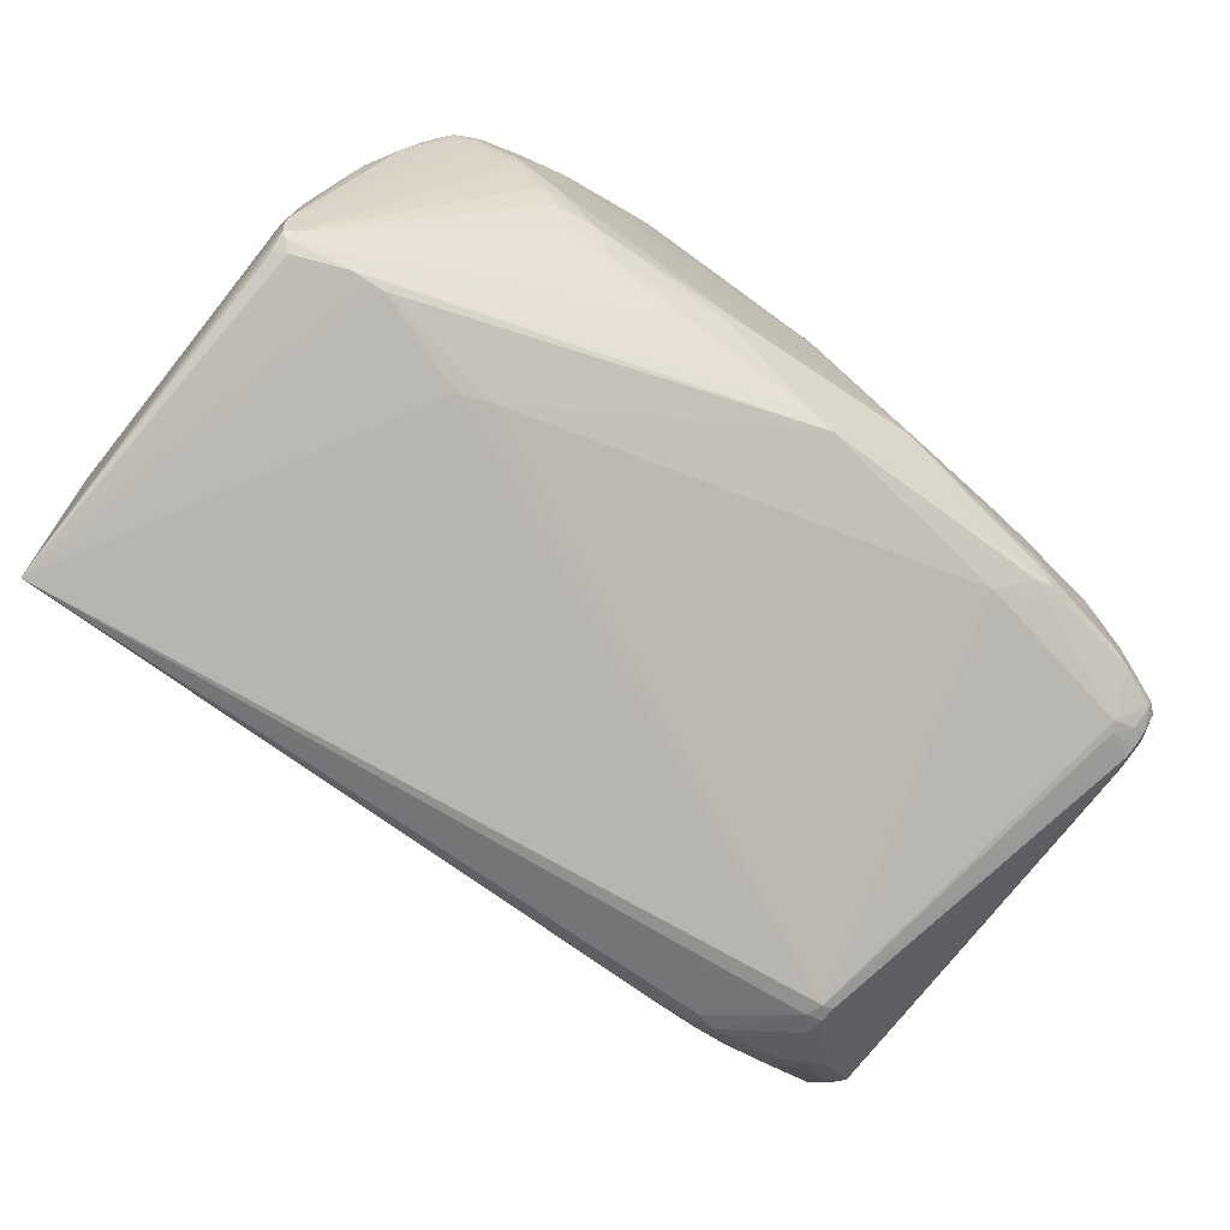
<metadata>
{"format":"obj","ext":"obj","renderer":"f3d","projection":"perspective","resolution":1024,"background":"white","views":[{"elev":-71.6,"azim":-92.0,"up":"+Z"}]}
</metadata>
<code>
o Mesh 0
v 33.93 34.74 14.63
v 34.07 34.74 14.63
v 33.83 34.84 14.63
v 33.85 34.98 14.62
v 33.69 35.07 14.62
v 34.24 34.53 14.61
v 33.59 35.25 14.6
v 33.69 34.81 14.61
v 34.16 34.37 14.61
v 33.55 35.1 14.59
v 34.38 34.36 14.59
v 34 34.41 14.57
v 34.82 35.7 14.54
v 34.23 34.19 14.56
v 33.76 34.59 14.55
v 33.64 34.73 14.55
v 33.34 35.47 14.53
v 34.07 34.28 14.54
v 34.63 36.1 14.5
v 34.55 33.95 14.53
v 33.31 35.63 14.5
v 33.8 34.5 14.51
v 33.48 35.77 14.48
v 34.42 36.3 14.45
v 33.13 35.75 14.45
v 33.73 34.52 14.43
v 32.98 35.7 14.42
v 32.97 35.81 14.4
v 34.83 33.67 14.41
v 37.59 37.06 14.34
v 37.52 37.27 14.33
v 37.27 37.51 14.32
v 36.56 37.53 14.32
v 32.97 35.95 14.36
v 37 37.64 14.31
v 34.63 36.84 14.34
v 34.13 36.61 14.34
v 37.69 36.88 14.31
v 32.9 35.64 14.35
v 33.2 35.16 14.35
v 37.79 36.97 14.3
v 36.73 37.9 14.27
v 32.83 35.81 14.32
v 37.53 37.42 14.25
v 37.88 36.59 14.26
v 32.95 36.14 14.29
v 33.93 34.23 14.3
v 33.35 34.93 14.29
v 35.04 33.41 14.3
v 37.99 36.78 14.2
v 37.8 37.1 14.2
v 36.84 38.23 14.19
v 33.13 35.23 14.25
v 38.1 36.52 14.19
v 34.21 37.1 14.21
v 32.9 35.58 14.24
v 37.06 38.06 14.17
v 36.74 38.31 14.17
v 36.43 38.19 14.17
v 32.76 36.24 14.21
v 33.9 36.99 14.18
v 35 33.13 14.21
v 38.22 36.28 14.14
v 35.12 33.15 14.2
v 32.68 35.91 14.18
v 32.75 35.77 14.18
v 36.68 38.45 14.1
v 32.63 36.18 14.16
v 36.48 38.56 14.06
v 35.02 33.07 14.14
v 32.74 36.44 14.12
v 34.85 33.16 14.14
v 36.98 38.33 14.05
v 38.38 36.18 14.07
v 38.18 36.64 14.06
v 38.27 36.03 14.06
v 32.57 36.36 14.1
v 38.27 36.51 14.04
v 32.55 36.2 14.07
v 33.91 37.36 14.04
v 36.19 38.6 14
v 38.36 36.39 14.01
v 34.83 33.11 14.07
v 32.74 35.72 14.03
v 33.38 34.77 14.02
v 34.76 33.16 14.03
v 32.47 36.55 13.99
v 32.58 35.98 13.99
v 38.57 35.98 13.95
v 36.42 38.79 13.92
v 33.71 37.4 13.96
v 38.5 35.84 13.93
v 32.42 36.51 13.97
v 32.44 36.41 13.97
v 32.52 36.13 13.95
v 33.06 35.21 13.94
v 36.22 38.97 13.86
v 38.63 35.83 13.88
v 34.68 33.21 13.93
v 35.56 32.85 13.89
v 32.42 36.77 13.84
v 38.66 36.01 13.8
v 33.45 37.55 13.8
v 38.76 35.66 13.79
v 35.99 39.09 13.75
v 37.08 38.34 13.75
v 32.29 36.7 13.8
v 32.49 36.08 13.8
v 32.62 35.82 13.79
v 35.59 32.68 13.8
v 33.18 37.52 13.72
v 36.13 39.22 13.65
v 38.92 35.52 13.65
v 32.36 37.02 13.66
v 35.87 39.29 13.6
v 33.37 37.78 13.63
v 35.28 38.97 13.59
v 38.81 35.32 13.61
v 35.69 32.49 13.64
v 36.5 38.97 13.54
v 35.99 39.43 13.5
v 33.86 38.23 13.52
v 38.99 35.31 13.52
v 35.53 32.31 13.54
v 32.22 37.18 13.49
v 32.43 36.07 13.51
v 35.71 32.29 13.51
v 33.02 37.82 13.45
v 35.71 39.52 13.41
v 35.62 32.23 13.5
v 33.33 38.03 13.44
v 32.44 36.02 13.45
v 39.07 35.15 13.4
v 32.15 37.27 13.39
v 32.05 37.2 13.38
v 33.11 38.05 13.33
v 35.43 39.58 13.25
v 35.36 32.3 13.33
v 35.82 39.72 13.23
v 35.68 32.08 13.33
v 36.05 39.52 13.2
v 35.82 32.09 13.3
v 31.94 37.27 13.24
v 39.31 35.11 13.22
v 39.16 34.92 13.22
v 35.58 39.79 13.16
v 37.12 38.4 13.15
v 35.55 32.09 13.24
v 35.76 31.98 13.22
v 32.95 38.14 13.15
v 31.88 37.16 13.16
v 31.9 37.4 13.15
v 35.64 31.99 13.18
v 34.56 33.12 13.17
v 35.87 31.99 13.17
v 35.35 32.25 13.16
v 31.83 37.29 13.11
v 31.87 37.08 13.1
v 31.94 36.88 13.07
v 39.33 35.38 13.03
v 33.15 38.44 13.01
v 35.4 32.18 13.06
v 31.78 37.43 13
v 31.85 37.05 12.99
v 31.78 37.29 12.96
v 39.52 34.83 12.93
v 36.02 31.89 12.99
v 31.89 36.95 12.94
v 35.9 39.71 12.86
v 35.33 39.99 12.86
v 39.59 35.04 12.9
v 35.09 32.44 12.96
v 31.99 36.68 12.88
v 31.76 37.59 12.86
v 35.21 39.98 12.8
v 32.83 38.42 12.82
v 33.52 34.26 12.86
v 35.53 40 12.76
v 31.99 36.64 12.79
v 35.27 40.1 12.7
v 33.55 34.2 12.79
v 35.6 31.92 12.8
v 31.66 37.56 12.75
v 31.7 37.67 12.72
v 35.3 32.2 12.77
v 39.48 35.28 12.68
v 33.47 34.32 12.73
v 31.99 36.63 12.71
v 39.73 34.75 12.66
v 35.93 31.66 12.72
v 36.15 31.72 12.7
v 31.65 37.44 12.65
v 35.08 40.11 12.59
v 31.63 37.55 12.64
v 32.41 38.29 12.62
v 36.04 31.64 12.67
v 39.69 34.59 12.59
v 31.62 37.66 12.6
v 32.95 38.72 12.56
v 35.86 31.67 12.62
v 39.7 35 12.53
v 36.22 31.66 12.56
v 36.12 31.59 12.55
v 31.62 37.79 12.48
v 31.82 36.93 12.49
v 36.33 31.7 12.5
v 31.57 37.7 12.44
v 39.81 34.52 12.42
v 35.03 40.24 12.37
v 31.6 37.5 12.43
v 32.41 38.5 12.38
v 31.71 37.94 12.38
v 31.6 37.84 12.38
v 35.01 32.41 12.38
v 39.88 34.76 12.3
v 31.61 37.47 12.32
v 32.69 38.75 12.29
v 31.59 37.63 12.31
v 39.74 34.35 12.29
v 35.1 32.31 12.34
v 34.88 40.28 12.21
v 35.09 40.35 12.18
v 32.26 38.51 12.21
v 36.17 31.43 12.25
v 36.3 31.49 12.25
v 31.61 37.97 12.19
v 31.62 37.52 12.19
v 31.6 37.82 12.18
v 39.95 34.42 12.15
v 34.38 40.03 12.1
v 32.88 39.03 12.08
v 31.67 37.23 12.11
v 34.75 40.33 12.03
v 31.67 38.13 12.08
v 34.92 40.41 12
v 31.72 37.05 12.06
v 35.36 40.24 11.98
v 39.93 34.27 12.01
v 36.26 31.33 12.03
v 32.32 38.74 11.94
v 31.69 37.29 11.94
v 40.04 34.31 11.9
v 31.72 37.05 11.92
v 40.02 34.6 11.88
v 35.16 40.4 11.82
v 34.78 40.47 11.81
v 31.63 38.15 11.86
v 34.98 40.51 11.8
v 36.33 31.28 11.88
v 39.76 34 11.8
v 34.63 40.43 11.73
v 35.89 31.44 11.83
v 35.13 32.17 11.83
v 35.81 31.5 11.81
v 31.84 38.48 11.7
v 36.22 31.22 11.76
v 36.45 31.31 11.75
v 32.33 38.88 11.68
v 36.35 31.22 11.73
v 35.14 40.45 11.61
v 36.14 31.25 11.72
v 40.14 34.22 11.62
v 31.89 36.72 11.64
v 34.5 40.43 11.57
v 35.67 31.58 11.63
v 36.44 31.24 11.62
v 31.73 38.46 11.56
v 34.98 40.57 11.49
v 31.86 36.81 11.56
v 36.33 31.16 11.6
v 32.07 38.76 11.52
v 34.7 40.6 11.47
v 36.04 31.29 11.56
v 36.27 31.16 11.5
v 31.86 36.87 11.45
v 34.18 40.29 11.39
v 40.14 34.07 11.41
v 31.91 36.75 11.44
v 35.95 31.34 11.44
v 40.24 34.2 11.37
v 34.65 40.65 11.29
v 36.38 31.13 11.41
v 32.25 36.15 11.36
v 34.82 40.66 11.28
v 40.08 34.6 11.29
v 32.02 38.83 11.28
v 36.13 31.2 11.36
v 36.5 31.17 11.35
v 36.01 31.28 11.31
v 34.48 40.59 11.19
v 40.17 34.02 11.21
v 31.97 36.71 11.23
v 33.96 33.41 11.24
v 32.24 39.02 11.18
v 40.3 34.21 11.17
v 31.91 38.77 11.17
v 33.91 33.48 11.18
v 36.51 31.12 11.19
v 32.16 36.32 11.14
v 33.97 40.27 11.05
v 31.87 38.75 11.07
v 33.96 33.41 11.07
v 32.97 34.97 11.02
v 31.94 38.85 10.97
v 40.27 34.04 10.96
v 40.14 33.89 10.96
v 34.49 40.67 10.91
v 32.11 36.59 10.97
v 35.06 32.17 11
v 40.21 34.29 10.89
v 36.56 31.1 10.93
v 32.91 35.14 10.88
v 34.73 40.8 10.78
v 35.08 32.13 10.87
v 36.47 31.02 10.86
v 34.29 40.6 10.73
v 31.98 38.95 10.76
v 32.36 36.18 10.78
v 32.28 36.39 10.77
v 36.35 31.03 10.81
v 35.9 31.35 10.79
v 40.11 33.79 10.71
v 32.35 36.27 10.72
v 40.22 34.17 10.69
v 36.28 31.09 10.76
v 36.02 31.27 10.75
v 35.15 32.07 10.72
v 36.56 31.06 10.72
v 32.58 35.85 10.68
v 36.45 31.02 10.71
v 35.79 31.45 10.7
v 34.52 40.77 10.57
v 35.06 32.17 10.68
v 35.98 31.31 10.66
v 36.35 31.07 10.66
v 40.21 33.88 10.57
v 36.69 31.12 10.63
v 39.99 33.66 10.54
v 32.09 39.07 10.51
v 36.58 31.11 10.58
v 40.14 33.78 10.51
v 35.05 32.24 10.56
v 35.18 32.09 10.57
v 40.21 34.08 10.48
v 32.82 35.56 10.51
v 34.96 32.37 10.53
v 36.67 31.19 10.5
v 36.92 31.32 10.49
v 36.51 31.22 10.49
v 35.11 32.24 10.48
v 31.99 39.01 10.38
v 35.32 32.13 10.45
v 40.18 33.88 10.39
v 36.78 31.28 10.44
v 40.11 33.72 10.37
v 37.04 31.47 10.41
v 39.95 33.59 10.34
v 39.88 34.58 10.33
v 36.4 31.44 10.36
v 33.66 34.23 10.33
v 36.51 31.45 10.35
v 33.44 34.6 10.31
v 34.16 40.6 10.22
v 39.55 33.32 10.27
v 33.57 34.37 10.3
v 40.1 33.85 10.23
v 40.1 34.07 10.22
v 35.06 32.75 10.26
v 35.13 32.67 10.26
v 33.72 34.19 10.24
v 40.04 33.7 10.17
v 32.01 39.05 10.1
v 39.99 33.89 10.05
v 31.98 39.03 9.946
v 39.02 35.64 9.91
v 34.44 40.8 9.845
v 34.26 40.72 9.837
v 31.9 38.96 9.799
v 39.7 33.9 9.753
v 31.94 38.85 9.673
v 31.93 38.98 9.653
v 39.63 34.5 9.64
v 39.41 34.92 9.587
v 31.96 38.86 9.556
v 39.62 34.26 9.562
v 31.95 38.97 9.544
v 32.39 39.32 9.529
v 32.11 38.54 9.494
v 32.01 38.95 9.46
v 39.48 34.18 9.424
v 32.12 39.06 9.41
v 32.24 38.39 9.414
v 32.41 38.11 9.414
v 32.4 38.27 9.394
v 39.3 33.95 9.398
v 32.12 38.92 9.381
v 33.34 37.17 9.386
v 39.43 34.4 9.368
v 33.25 37.48 9.336
v 39.12 35.21 9.321
v 38.65 35.89 9.308
v 39.17 34.08 9.233
v 38.86 35.52 9.21
v 39.05 35.04 9.142
v 38.89 35.17 9.102
v 39.03 34.2 9.079
v 38.76 33.98 9.047
v 38.87 34.07 9.028
v 38.8 34.23 9.001
v 38.7 34.08 8.993
v 34.77 41.06 8.506
f 147 285 411
f 399 393 411
f 399 411 410
f 405 411 404
f 377 411 374
f 169 147 411
f 139 121 73
f 139 169 178
f 387 374 411
f 407 356 354
f 407 354 410
f 375 411 285
f 403 404 411
f 167 191 208
f 54 41 45
f 31 30 41
f 31 41 44
f 31 52 32
f 112 121 97
f 112 73 121
f 90 73 112
f 90 112 97
f 115 97 121
f 115 121 129
f 38 20 45
f 38 45 41
f 38 41 30
f 9 14 20
f 62 64 49
f 62 49 29
f 62 29 20
f 62 20 14
f 62 14 18
f 92 64 104
f 92 89 74
f 100 110 104
f 100 104 64
f 100 64 110
f 166 142 167
f 376 411 377
f 146 129 121
f 146 121 139
f 146 170 136
f 161 176 152
f 161 136 170
f 172 181 214
f 293 214 181
f 293 181 297
f 293 297 302
f 293 253 214
f 360 302 365
f 360 365 370
f 360 370 302
f 329 365 312
f 394 411 393
f 397 399 410
f 397 410 369
f 397 369 370
f 397 370 393
f 397 393 399
f 319 384 388
f 319 388 323
f 303 302 297
f 303 299 312
f 303 312 365
f 303 365 302
f 359 369 410
f 347 337 340
f 348 337 347
f 348 347 354
f 348 354 356
f 348 356 371
f 357 337 348
f 357 371 355
f 353 367 344
f 353 355 371
f 295 285 244
f 358 344 383
f 358 383 375
f 358 375 285
f 400 404 403
f 401 375 383
f 401 383 400
f 401 400 403
f 401 403 411
f 401 411 375
f 57 52 31
f 57 31 44
f 57 44 73
f 57 73 52
f 75 106 73
f 201 244 285
f 201 285 147
f 250 277 238
f 250 249 277
f 219 238 208
f 219 208 191
f 225 249 250
f 225 250 238
f 155 167 142
f 120 139 73
f 120 73 106
f 141 169 139
f 141 139 120
f 141 120 106
f 141 106 147
f 141 147 169
f 2 30 31
f 2 1 9
f 2 9 6
f 2 6 30
f 35 32 52
f 63 74 54
f 63 54 45
f 63 45 20
f 63 20 29
f 63 29 49
f 63 49 74
f 116 103 129
f 105 97 115
f 105 115 103
f 117 103 115
f 117 115 129
f 117 129 103
f 330 335 340
f 330 340 337
f 200 153 182
f 200 182 252
f 11 6 9
f 11 9 20
f 11 20 38
f 11 38 30
f 11 30 6
f 8 9 1
f 8 1 3
f 72 83 62
f 72 62 18
f 130 142 127
f 130 127 110
f 130 110 64
f 130 64 62
f 98 89 92
f 98 92 104
f 98 104 89
f 76 49 64
f 76 64 92
f 76 92 74
f 76 74 49
f 113 104 110
f 113 89 104
f 197 166 167
f 197 167 208
f 189 171 166
f 189 166 197
f 189 197 208
f 199 211 195
f 199 195 176
f 230 211 199
f 332 313 411
f 332 411 376
f 332 376 377
f 300 290 316
f 300 316 294
f 300 294 290
f 317 294 316
f 363 339 317
f 363 317 316
f 363 316 332
f 363 332 377
f 381 387 411
f 381 378 374
f 381 374 387
f 247 207 226
f 247 226 234
f 247 234 267
f 247 267 378
f 246 272 251
f 264 258 251
f 264 251 272
f 264 272 290
f 237 169 411
f 237 411 260
f 237 260 178
f 237 178 169
f 284 313 272
f 137 129 146
f 150 136 161
f 150 161 152
f 150 152 136
f 154 181 172
f 154 172 99
f 309 253 293
f 309 293 302
f 265 172 253
f 265 253 309
f 220 214 253
f 220 253 172
f 220 172 214
f 320 335 330
f 318 319 323
f 318 329 312
f 318 312 299
f 389 388 384
f 396 389 391
f 396 391 411
f 308 319 318
f 308 318 299
f 308 299 292
f 308 292 384
f 308 384 319
f 159 88 158
f 263 188 236
f 263 303 297
f 263 297 188
f 345 362 365
f 345 365 329
f 345 329 318
f 345 318 323
f 345 323 388
f 361 354 347
f 361 359 410
f 361 410 354
f 349 359 361
f 349 361 347
f 349 347 340
f 349 340 335
f 349 335 359
f 364 371 357
f 364 357 348
f 364 348 371
f 338 322 337
f 338 337 357
f 338 357 355
f 338 355 322
f 382 404 400
f 382 400 383
f 382 383 344
f 382 344 367
f 395 356 407
f 395 371 356
f 305 344 295
f 310 344 358
f 310 358 285
f 310 285 295
f 82 171 75
f 82 74 89
f 50 41 54
f 50 54 74
f 50 74 82
f 51 44 41
f 51 41 50
f 51 50 75
f 51 75 73
f 51 73 44
f 160 106 75
f 160 75 171
f 186 106 160
f 186 160 171
f 186 171 201
f 186 201 147
f 186 147 106
f 215 244 201
f 215 201 171
f 215 171 189
f 215 295 244
f 206 225 238
f 206 238 219
f 206 219 191
f 42 35 52
f 13 2 31
f 13 31 32
f 13 32 35
f 13 4 1
f 13 1 2
f 131 129 137
f 131 137 146
f 131 146 136
f 80 55 97
f 80 97 105
f 151 158 94
f 111 87 103
f 111 103 116
f 95 94 158
f 95 158 88
f 12 9 8
f 12 18 14
f 12 14 9
f 124 153 130
f 124 130 83
f 124 83 153
f 149 155 142
f 149 142 130
f 70 83 130
f 70 130 62
f 70 62 83
f 229 215 189
f 229 189 208
f 229 208 238
f 175 161 170
f 193 176 161
f 193 161 175
f 193 175 170
f 193 221 230
f 193 230 199
f 193 199 176
f 217 211 230
f 217 230 231
f 217 231 211
f 307 332 316
f 307 316 290
f 301 267 296
f 301 317 378
f 301 378 267
f 372 374 378
f 372 339 363
f 372 363 377
f 372 377 374
f 240 211 231
f 240 231 230
f 240 251 258
f 240 258 271
f 240 271 234
f 255 267 234
f 255 234 271
f 255 271 267
f 228 218 207
f 228 207 247
f 228 247 378
f 228 378 218
f 233 230 221
f 233 221 246
f 233 246 251
f 233 251 240
f 233 240 230
f 276 258 264
f 276 264 290
f 276 290 258
f 245 178 260
f 86 138 83
f 86 83 26
f 86 26 47
f 86 47 99
f 86 99 172
f 162 172 182
f 162 182 153
f 148 83 138
f 148 138 153
f 148 153 83
f 327 302 333
f 185 172 265
f 185 265 182
f 185 182 172
f 254 182 265
f 254 265 252
f 254 252 182
f 331 321 265
f 346 302 370
f 346 370 350
f 368 369 350
f 368 350 370
f 368 370 369
f 334 359 335
f 352 359 334
f 352 334 350
f 352 350 369
f 352 369 359
f 289 265 321
f 386 381 411
f 386 411 391
f 386 391 389
f 386 389 384
f 386 384 380
f 386 380 378
f 386 378 381
f 392 393 370
f 392 370 365
f 392 365 362
f 392 362 345
f 392 345 388
f 392 388 389
f 392 389 396
f 392 396 411
f 392 411 394
f 392 394 393
f 278 299 263
f 278 263 269
f 278 292 299
f 216 207 218
f 187 188 297
f 187 297 181
f 179 188 187
f 179 187 132
f 179 236 188
f 283 303 263
f 283 263 299
f 283 299 303
f 306 277 288
f 306 322 305
f 266 288 277
f 311 337 322
f 409 405 404
f 409 404 406
f 409 410 411
f 409 411 405
f 385 382 367
f 385 367 373
f 385 373 390
f 366 353 371
f 366 371 373
f 366 373 367
f 366 367 353
f 379 371 395
f 379 395 390
f 379 390 373
f 379 373 371
f 336 355 353
f 336 353 344
f 336 344 305
f 336 305 322
f 324 344 310
f 324 310 295
f 324 295 344
f 102 171 82
f 102 82 89
f 102 89 113
f 102 113 171
f 78 75 50
f 78 50 82
f 78 82 75
f 202 225 206
f 202 206 191
f 202 191 203
f 202 203 225
f 196 167 155
f 196 155 149
f 196 224 203
f 196 203 191
f 196 191 167
f 77 87 93
f 77 93 68
f 77 68 28
f 77 28 60
f 77 60 87
f 79 68 93
f 79 93 94
f 34 60 28
f 33 35 42
f 33 42 19
f 33 19 35
f 24 19 42
f 81 55 69
f 81 69 97
f 81 97 55
f 67 97 69
f 67 52 73
f 67 73 90
f 67 90 97
f 5 1 4
f 5 4 13
f 5 8 3
f 5 3 1
f 122 129 131
f 122 131 116
f 122 116 129
f 61 55 80
f 61 80 60
f 61 34 55
f 91 103 87
f 91 87 80
f 91 80 105
f 91 105 103
f 71 60 80
f 71 80 87
f 71 87 60
f 213 234 226
f 213 226 207
f 174 152 176
f 174 183 163
f 174 163 152
f 165 183 192
f 165 192 158
f 157 163 183
f 157 183 165
f 157 165 158
f 157 158 151
f 157 143 152
f 157 152 163
f 134 136 152
f 85 154 99
f 85 99 47
f 85 47 26
f 22 26 83
f 22 83 72
f 22 72 18
f 43 27 28
f 43 28 68
f 140 153 149
f 140 149 130
f 140 130 153
f 119 127 133
f 119 133 110
f 119 110 127
f 118 110 133
f 118 113 110
f 145 166 133
f 145 133 127
f 145 127 142
f 145 142 166
f 144 113 133
f 144 133 166
f 144 166 171
f 144 171 113
f 280 215 229
f 280 277 305
f 280 305 295
f 280 295 215
f 242 280 229
f 242 229 238
f 242 238 277
f 281 272 313
f 281 313 332
f 281 332 307
f 281 307 290
f 281 290 272
f 286 294 317
f 286 317 296
f 286 296 267
f 286 267 271
f 286 271 258
f 286 258 290
f 286 290 294
f 304 317 301
f 304 301 296
f 304 296 317
f 351 317 339
f 351 339 372
f 351 372 378
f 351 378 317
f 223 211 240
f 223 240 234
f 268 260 411
f 268 411 313
f 156 138 86
f 156 86 172
f 156 172 162
f 156 162 153
f 156 153 138
f 314 309 302
f 314 302 327
f 314 327 331
f 314 331 265
f 314 265 309
f 343 346 350
f 343 350 334
f 343 334 331
f 343 331 327
f 343 327 333
f 325 334 335
f 325 335 320
f 326 321 331
f 326 331 334
f 326 334 325
f 326 325 320
f 326 320 289
f 326 289 321
f 261 256 200
f 261 200 252
f 279 265 289
f 279 252 265
f 287 256 261
f 287 289 320
f 241 378 380
f 177 109 132
f 177 132 187
f 177 187 181
f 177 181 154
f 177 154 85
f 177 85 96
f 177 96 109
f 126 109 88
f 126 179 132
f 126 132 109
f 205 192 236
f 205 236 179
f 210 236 192
f 210 207 216
f 194 207 210
f 194 210 192
f 194 192 183
f 194 183 207
f 291 277 306
f 291 306 305
f 291 305 277
f 257 277 249
f 328 337 311
f 328 330 337
f 315 330 328
f 315 328 311
f 315 320 330
f 259 266 277
f 259 277 257
f 259 257 249
f 259 256 270
f 259 288 266
f 408 410 409
f 408 409 406
f 408 395 407
f 408 407 410
f 398 390 406
f 398 406 404
f 398 404 382
f 398 382 385
f 398 385 390
f 341 355 336
f 341 336 322
f 341 322 355
f 239 249 225
f 239 225 203
f 239 203 224
f 239 224 256
f 239 256 259
f 239 259 249
f 190 153 200
f 190 200 256
f 190 256 224
f 190 224 196
f 190 196 149
f 190 149 153
f 59 69 55
f 25 28 27
f 25 27 17
f 25 55 34
f 25 34 28
f 7 19 24
f 7 24 21
f 7 21 25
f 7 25 17
f 7 5 13
f 7 13 35
f 7 35 19
f 46 34 61
f 46 61 60
f 46 60 34
f 198 207 183
f 184 195 211
f 184 183 174
f 184 174 176
f 184 176 195
f 107 93 87
f 107 87 114
f 107 143 157
f 107 157 151
f 107 151 94
f 107 94 93
f 128 136 134
f 128 134 125
f 128 125 114
f 128 114 111
f 128 111 116
f 128 116 131
f 128 131 136
f 101 111 114
f 101 114 87
f 101 87 111
f 15 12 8
f 15 26 22
f 15 22 18
f 15 18 12
f 39 27 43
f 39 8 27
f 48 85 26
f 48 26 40
f 65 79 94
f 65 94 95
f 65 95 88
f 65 39 43
f 65 43 68
f 65 68 79
f 123 113 118
f 123 118 133
f 123 133 113
f 262 280 242
f 262 242 277
f 262 277 280
f 209 221 193
f 209 246 221
f 212 184 211
f 212 211 223
f 212 223 234
f 248 284 272
f 248 272 246
f 248 222 178
f 248 178 245
f 248 245 260
f 248 260 268
f 248 268 313
f 248 313 284
f 342 346 343
f 342 343 333
f 342 333 302
f 342 302 346
f 273 261 252
f 273 252 279
f 273 279 289
f 273 289 287
f 273 287 261
f 274 256 287
f 274 287 320
f 274 320 315
f 274 315 270
f 274 270 256
f 227 218 378
f 227 378 241
f 227 216 218
f 243 269 263
f 243 263 236
f 243 241 380
f 243 380 384
f 173 179 126
f 173 126 159
f 173 159 179
f 108 159 126
f 108 126 88
f 108 88 159
f 164 159 158
f 164 158 192
f 164 192 205
f 282 270 315
f 282 259 270
f 298 288 259
f 298 259 282
f 298 282 315
f 298 315 311
f 298 311 322
f 298 322 306
f 298 306 288
f 402 395 408
f 402 408 406
f 402 406 390
f 402 390 395
f 58 42 52
f 58 52 67
f 58 67 69
f 58 69 59
f 58 59 24
f 58 24 42
f 23 25 21
f 23 21 24
f 37 59 55
f 37 55 25
f 37 25 23
f 37 23 24
f 10 27 8
f 10 8 5
f 10 5 7
f 10 7 17
f 10 17 27
f 135 125 134
f 135 134 152
f 135 152 143
f 135 143 107
f 135 107 114
f 135 114 125
f 53 96 85
f 53 85 48
f 53 48 40
f 16 15 8
f 16 8 39
f 16 39 40
f 16 40 26
f 16 26 15
f 84 109 96
f 84 96 53
f 84 88 109
f 235 246 209
f 235 209 222
f 235 222 248
f 235 248 246
f 180 170 146
f 180 146 139
f 180 139 178
f 180 178 222
f 180 222 209
f 180 209 193
f 180 193 170
f 204 213 207
f 204 207 198
f 204 198 183
f 204 183 184
f 204 184 212
f 204 212 234
f 204 234 213
f 275 384 292
f 275 292 278
f 275 278 269
f 275 269 243
f 275 243 384
f 232 216 227
f 232 227 241
f 232 241 243
f 232 243 236
f 232 236 210
f 232 210 216
f 168 179 159
f 168 159 164
f 168 164 205
f 168 205 179
f 36 59 37
f 36 37 24
f 36 24 59
f 56 84 53
f 56 53 40
f 56 40 39
f 66 65 88
f 66 88 84
f 66 84 56
f 66 56 39
f 66 39 65

</code>
